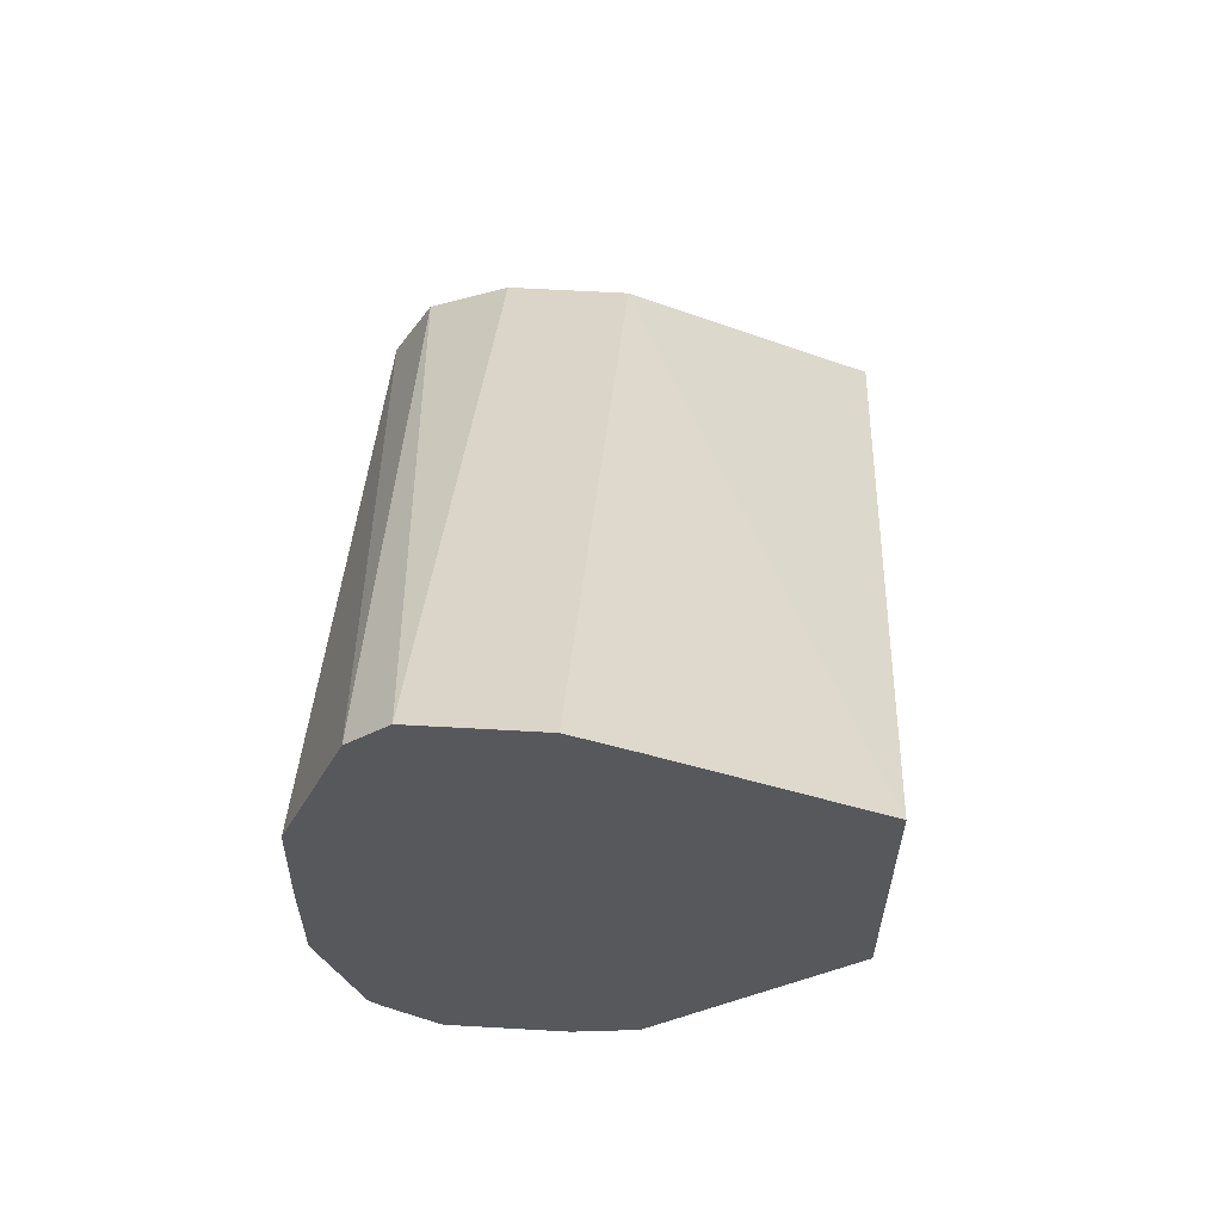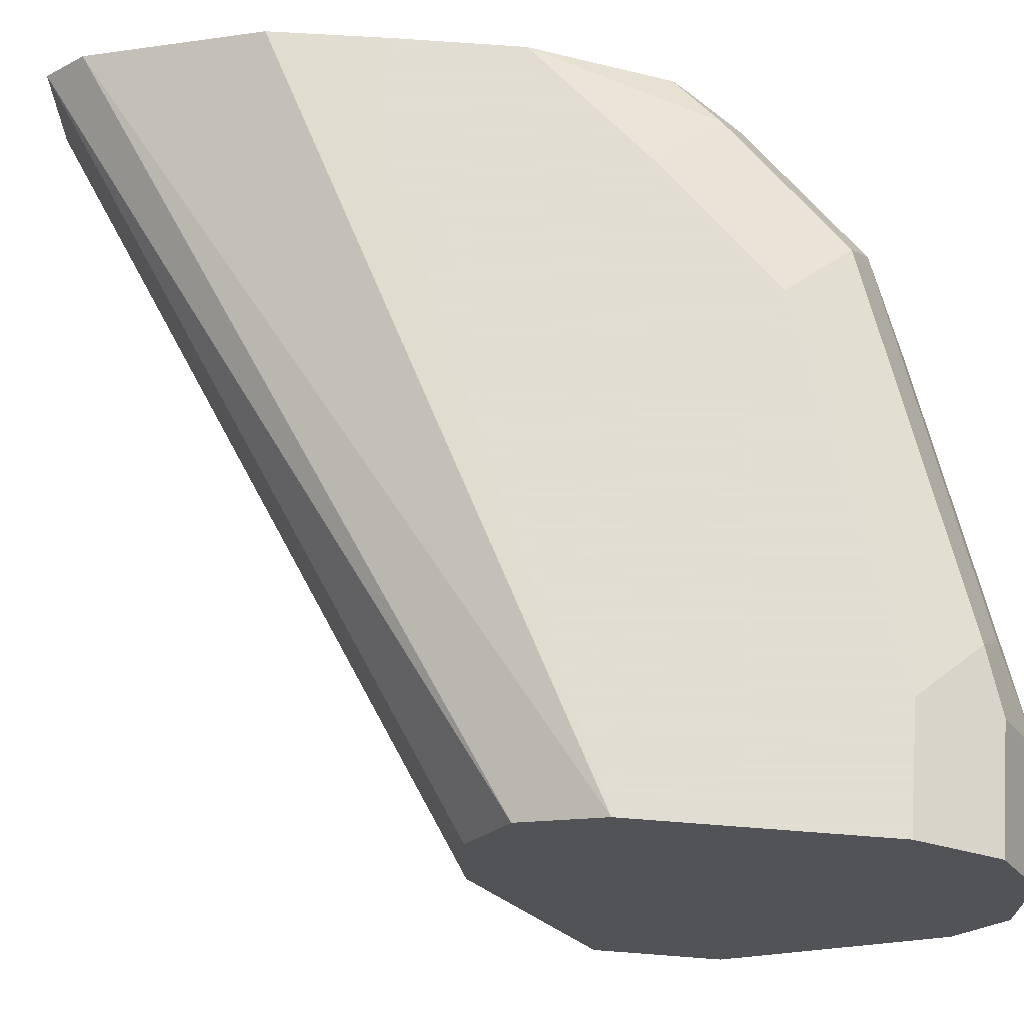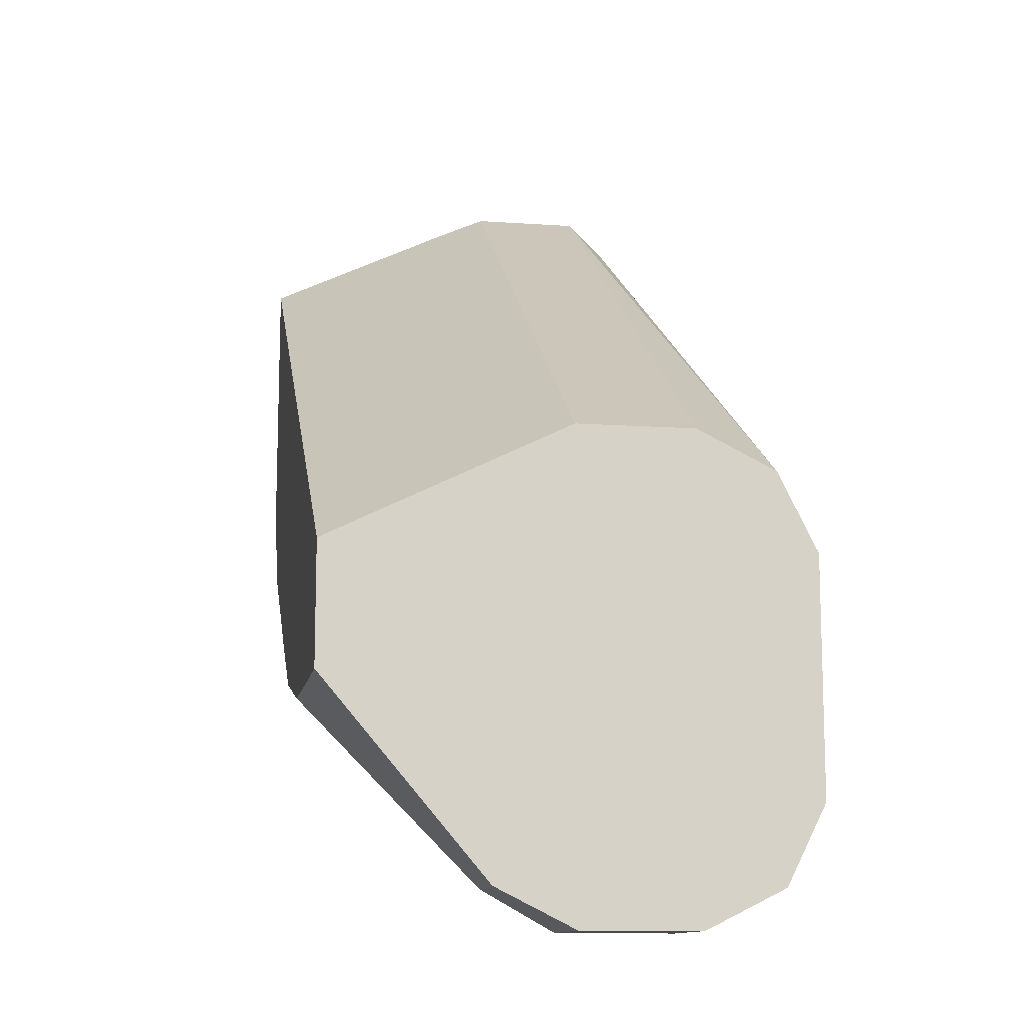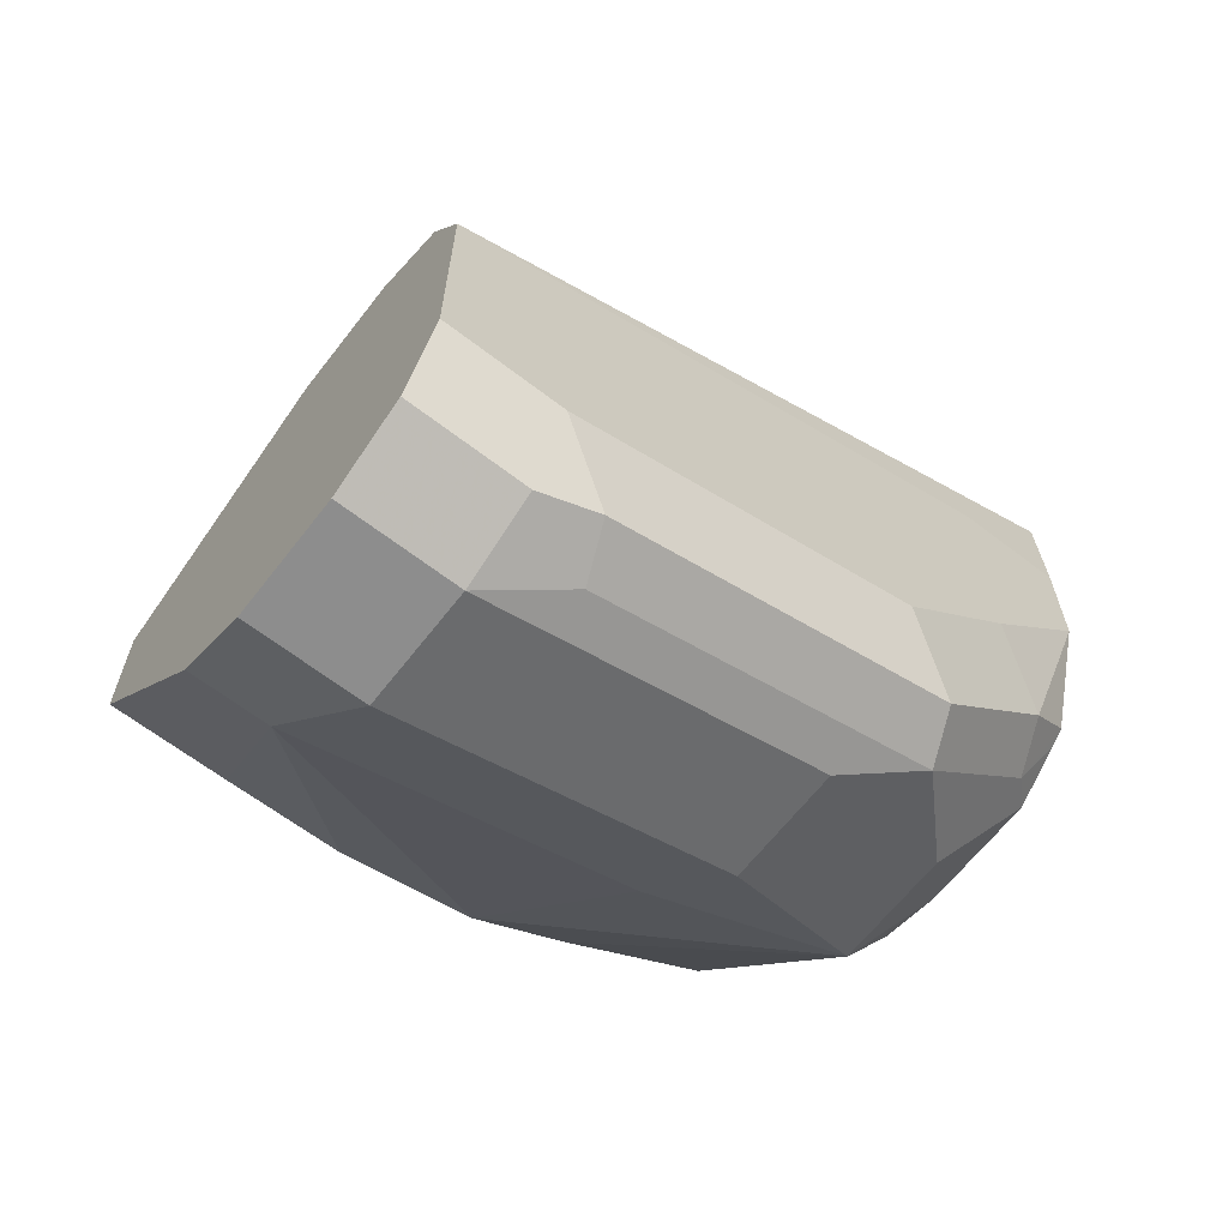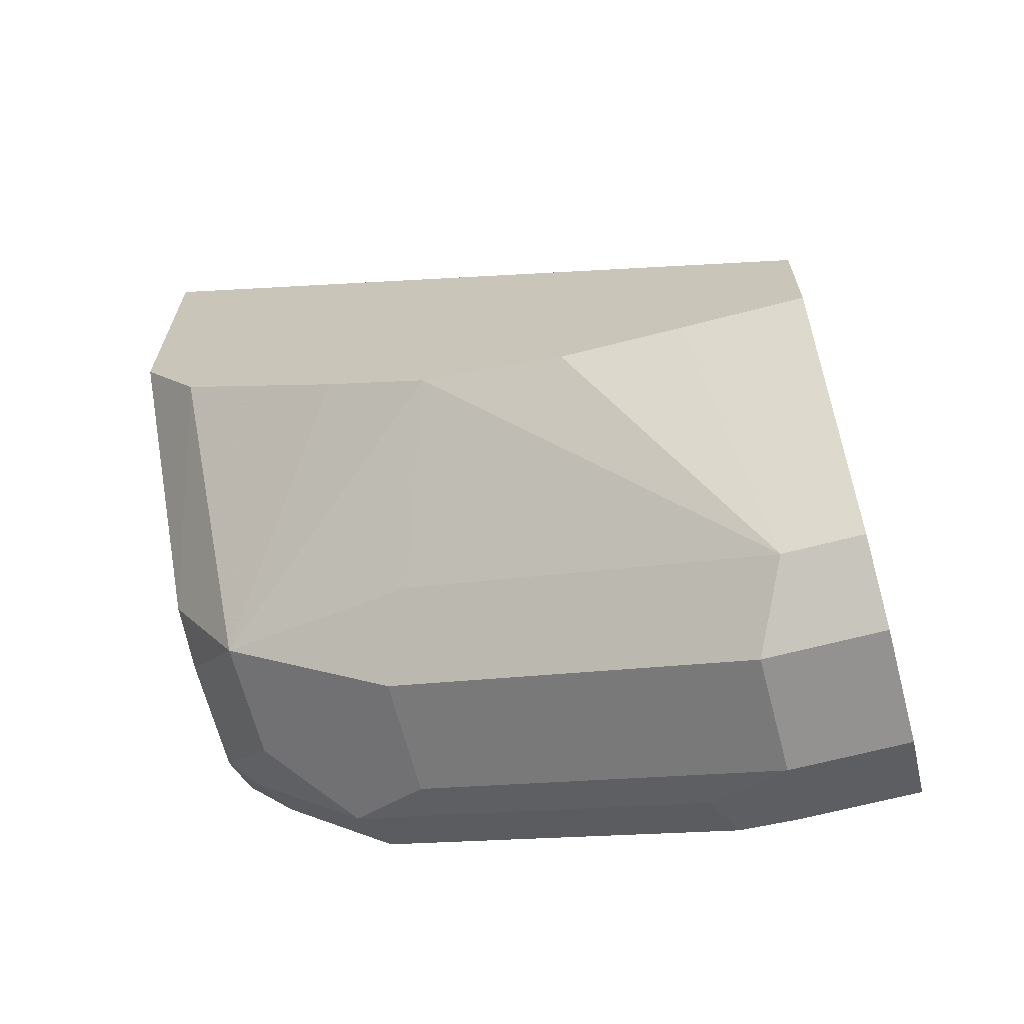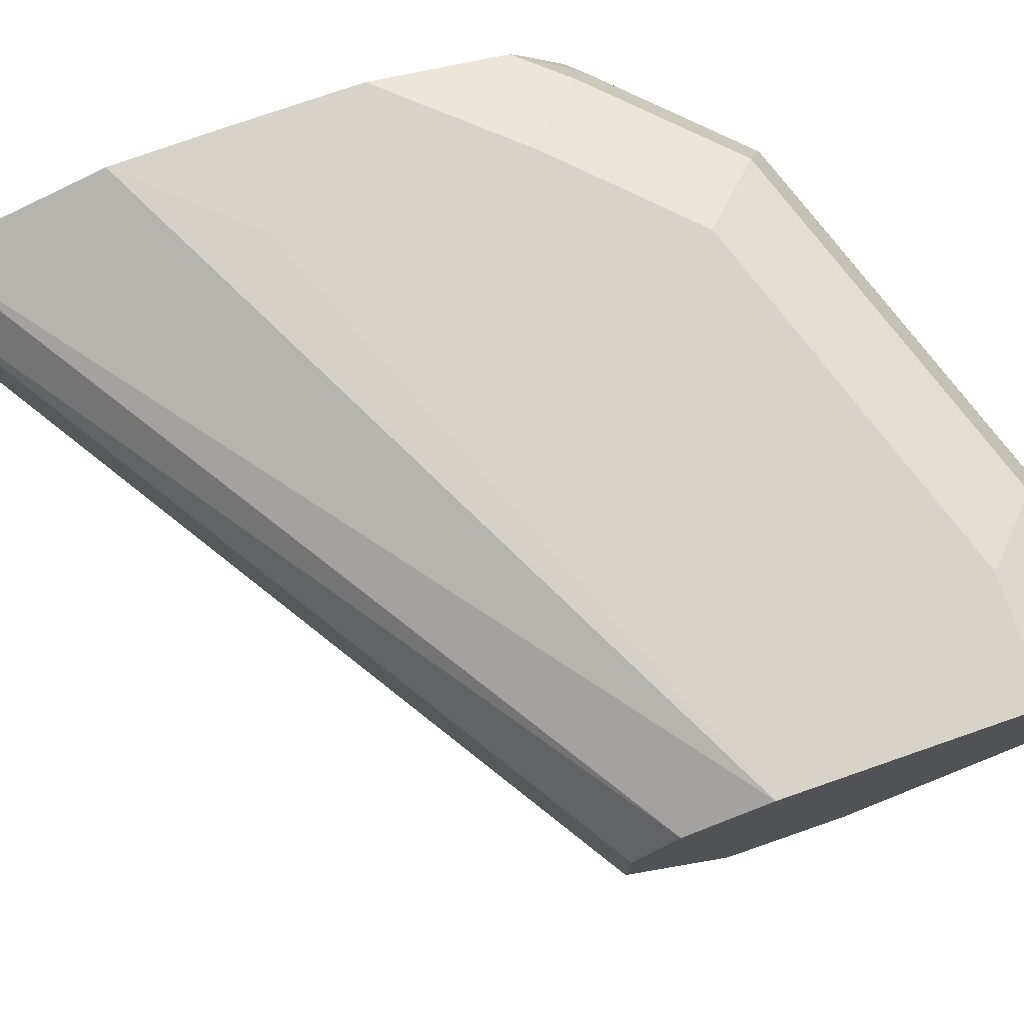
<metadata>
{"format":"obj","ext":"obj","renderer":"f3d","projection":"perspective","resolution":1024,"background":"white","views":[{"elev":61.6,"azim":-86.7,"up":"+Z"},{"elev":68.1,"azim":94.4,"up":"+Y"},{"elev":-12.0,"azim":80.6,"up":"+Z"},{"elev":-64.6,"azim":142.2,"up":"+Z"},{"elev":-66.5,"azim":14.7,"up":"+Z"},{"elev":77.1,"azim":70.9,"up":"+Y"}]}
</metadata>
<code>
v -0.0001388 0.7158 -0.1952
v -0.0001388 0.6832 -0.1952
v -0.0001388 0.7375 -0.206
v -0.1916 0.7194 -0.07231
v -0.1916 0.6868 -0.07231
v -0.1916 0.6706 -0.07956
v -0.1916 0.6164 -0.1049
v -0.0001388 0.6164 -0.2277
v -0.1916 0.7302 -0.08316
v -0.0001388 0.7483 -0.2277
v -0.1916 0.6164 -0.1834
v -0.0001388 0.6164 -0.2611
v -0.1916 0.7476 -0.1309
v -0.0001388 0.7483 -0.2928
v -0.1627 0.7483 -0.1627
v -0.1753 0.6164 -0.2079
v -0.1916 0.6695 -0.2415
v -0.03254 0.6164 -0.2611
v -0.0001388 0.6615 -0.3145
v -0.1916 0.7483 -0.1627
v -0.0001388 0.7375 -0.3145
v -0.03254 0.7483 -0.2928
v -0.1735 0.6724 -0.2711
v -0.1311 0.6164 -0.2361
v -0.1916 0.6868 -0.2458
v -0.06508 0.6164 -0.2606
v -0.02169 0.6615 -0.3145
v -0.0001388 0.6832 -0.3253
v -0.1916 0.7483 -0.1952
v -0.0001388 0.7158 -0.3253
v -0.03254 0.7375 -0.3145
v -0.04881 0.7402 -0.3091
v -0.1301 0.7483 -0.2603
v -0.1735 0.7049 -0.2711
v -0.1301 0.6832 -0.2928
v -0.1464 0.667 -0.2765
v -0.1034 0.6164 -0.2521
v -0.1916 0.7194 -0.2458
v -0.07593 0.6724 -0.3036
v -0.03254 0.6832 -0.3253
v -0.1193 0.6615 -0.282
v -0.1627 0.7483 -0.2277
v -0.1789 0.7402 -0.244
v -0.1916 0.737 -0.2313
v -0.03254 0.7158 -0.3253
v -0.05423 0.7266 -0.3145
v -0.1464 0.7402 -0.2765
v -0.1844 0.7266 -0.2494
v -0.1518 0.7266 -0.282
v -0.1301 0.7158 -0.2928
v -0.1916 0.7329 -0.235
f 23 34 49
f 23 49 50
f 23 50 35
f 23 35 36
f 23 37 24
f 26 37 27
f 27 39 40
f 27 37 41
f 23 36 37
f 23 38 34
f 19 27 40
f 22 47 33
f 22 32 47
f 21 45 31
f 21 30 45
f 19 40 28
f 18 26 27
f 17 25 23
f 16 23 24
f 16 17 23
f 27 41 36
f 23 25 38
f 27 36 39
f 35 39 36
f 28 45 30
f 14 32 22
f 45 49 46
f 45 50 49
f 44 48 51
f 43 48 44
f 43 49 48
f 43 47 49
f 38 51 48
f 36 41 37
f 35 40 39
f 28 40 45
f 35 45 40
f 34 48 49
f 34 38 48
f 33 43 42
f 33 47 43
f 32 49 47
f 32 46 49
f 32 45 46
f 31 45 32
f 29 43 44
f 29 42 43
f 35 50 45
f 14 31 32
f 4 9 13
f 13 15 20
f 4 44 51
f 4 29 44
f 4 20 29
f 4 13 20
f 3 10 9
f 3 9 4
f 2 7 8
f 2 6 7
f 2 5 6
f 1 5 2
f 1 4 5
f 1 3 4
f 14 21 31
f 1 14 10
f 1 21 14
f 1 30 21
f 1 28 30
f 1 19 28
f 1 12 19
f 1 8 12
f 1 2 8
f 4 51 38
f 4 38 25
f 1 10 3
f 4 17 11
f 4 25 17
f 12 27 19
f 12 18 27
f 11 17 16
f 10 15 13
f 10 29 20
f 10 42 29
f 10 33 42
f 10 22 33
f 10 14 22
f 9 10 13
f 10 20 15
f 7 18 12
f 7 26 18
f 7 37 26
f 7 24 37
f 7 16 24
f 7 11 16
f 4 6 5
f 4 7 6
f 7 12 8
f 4 11 7

</code>
